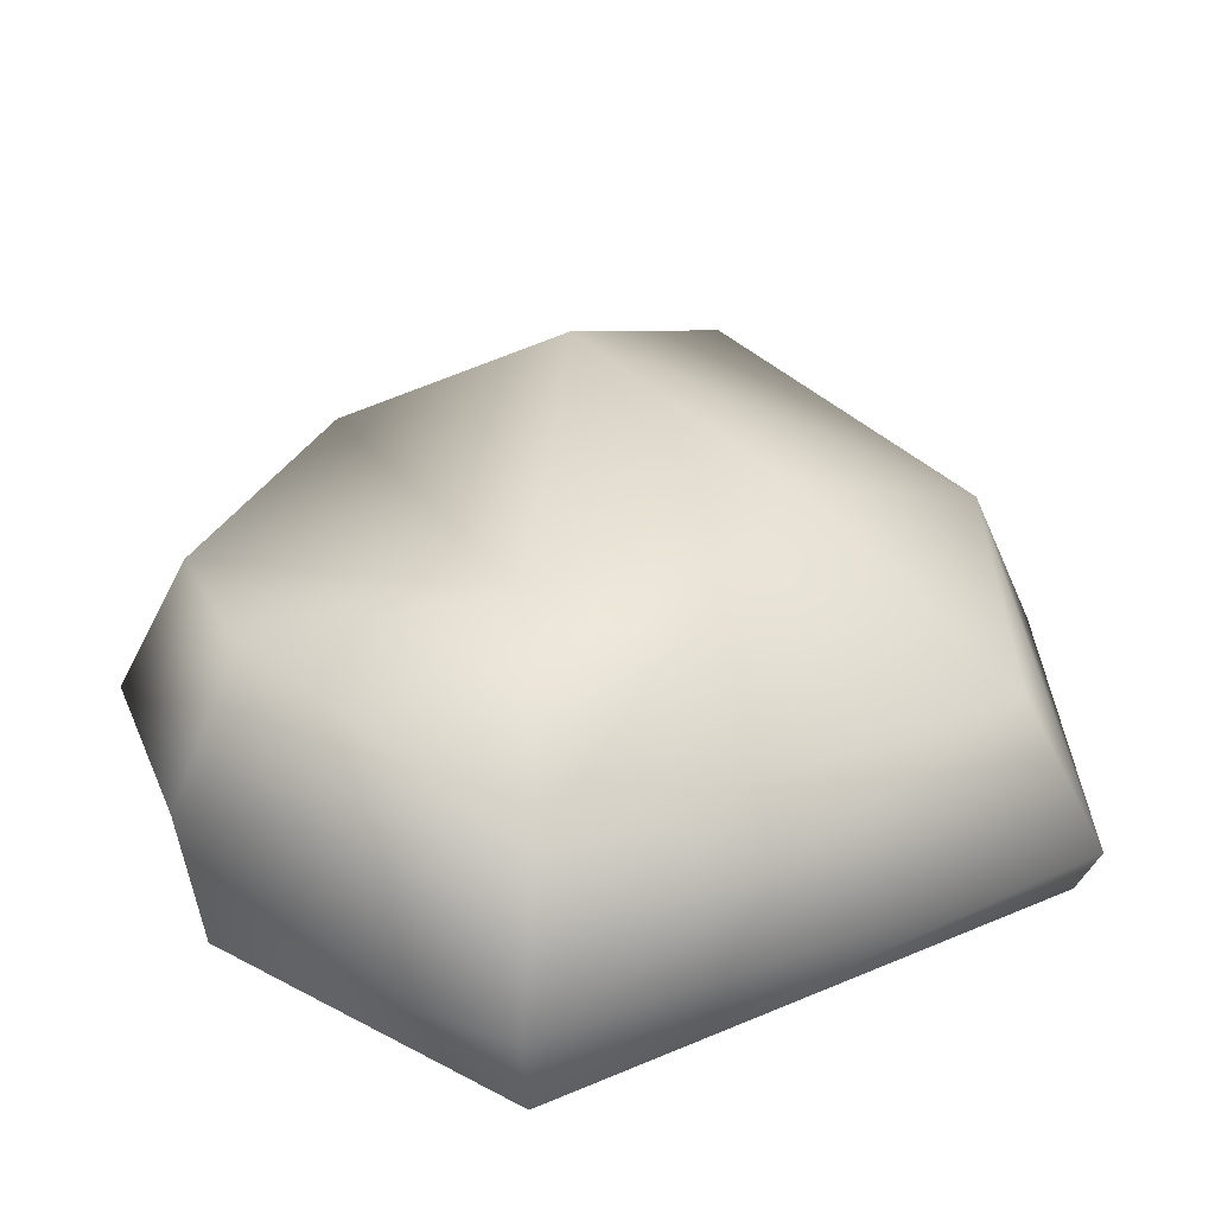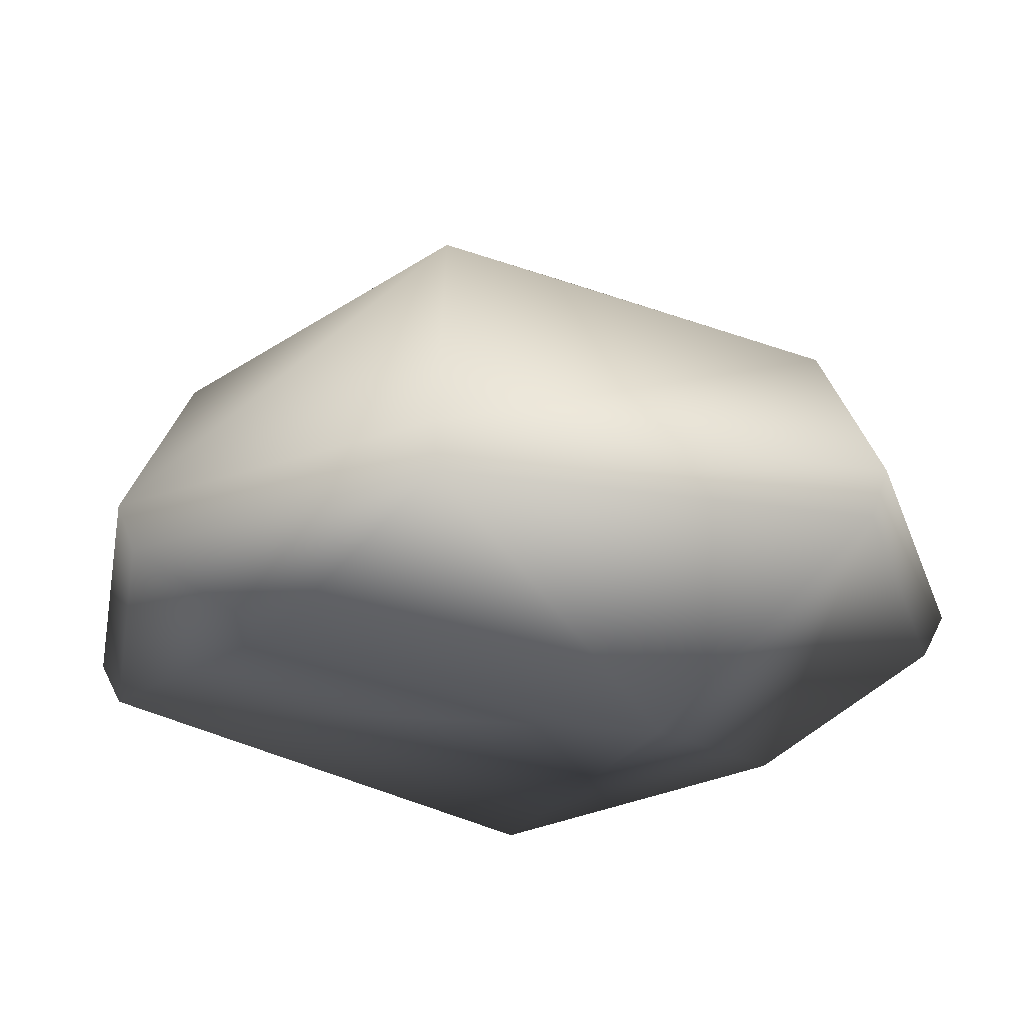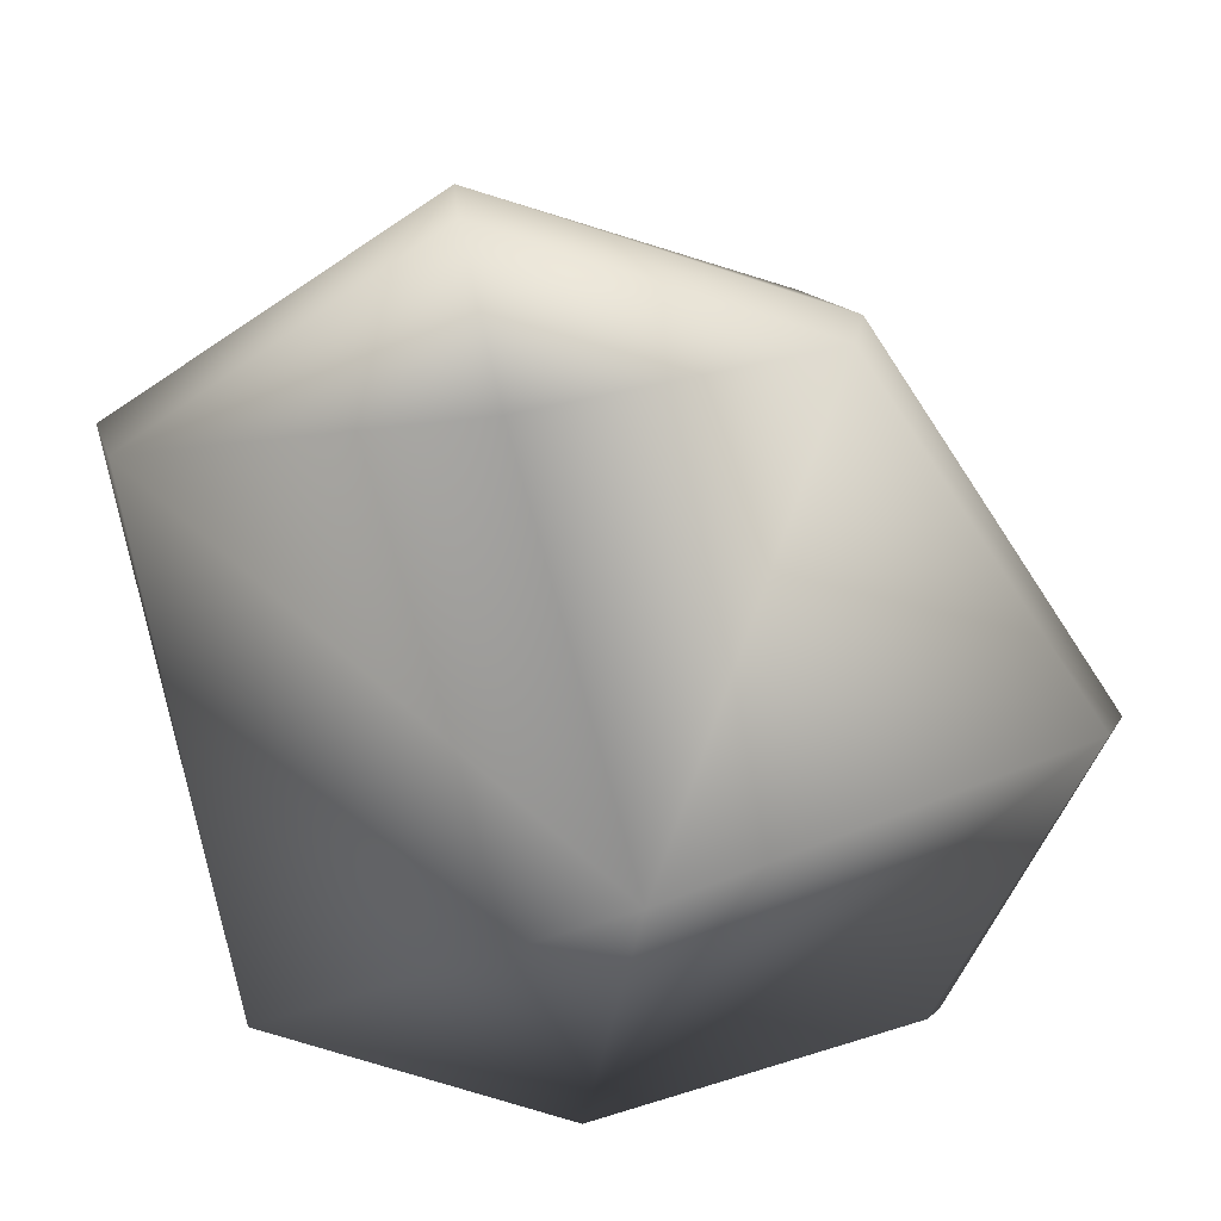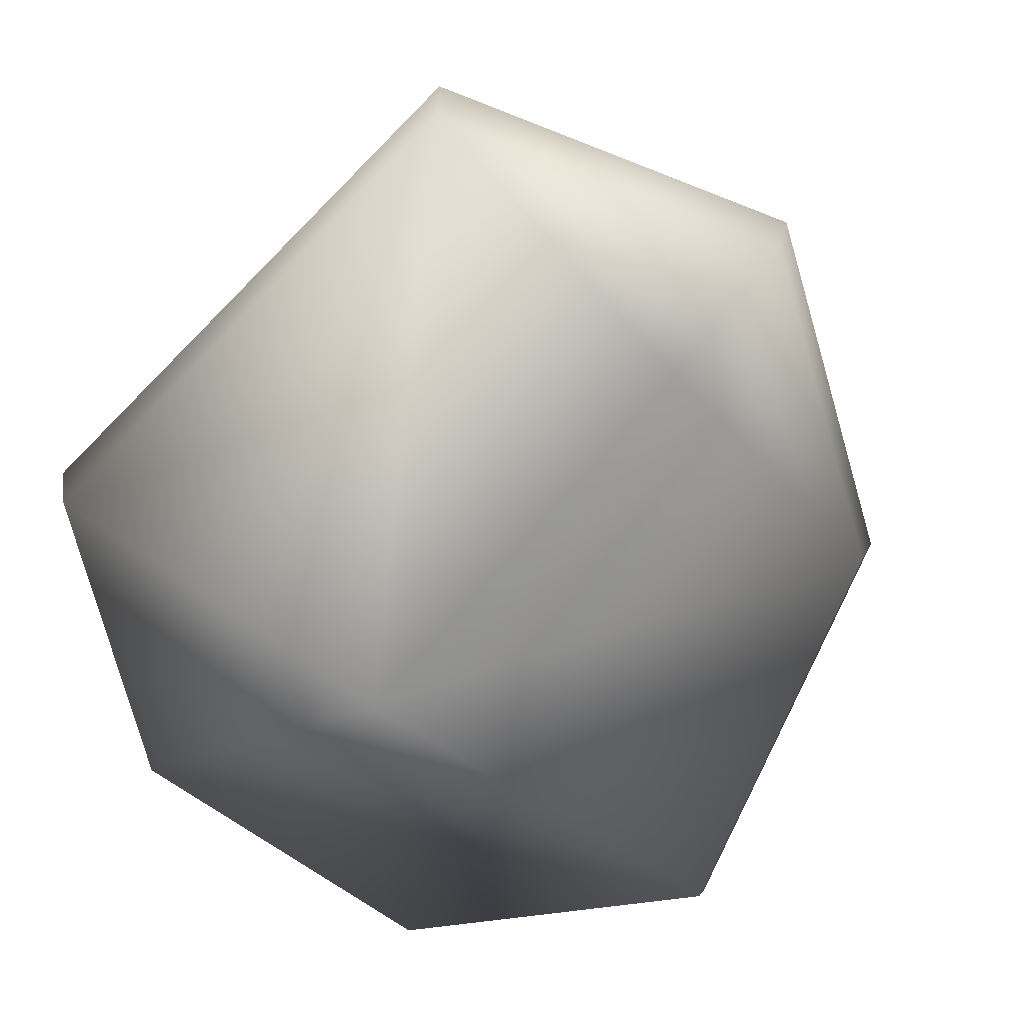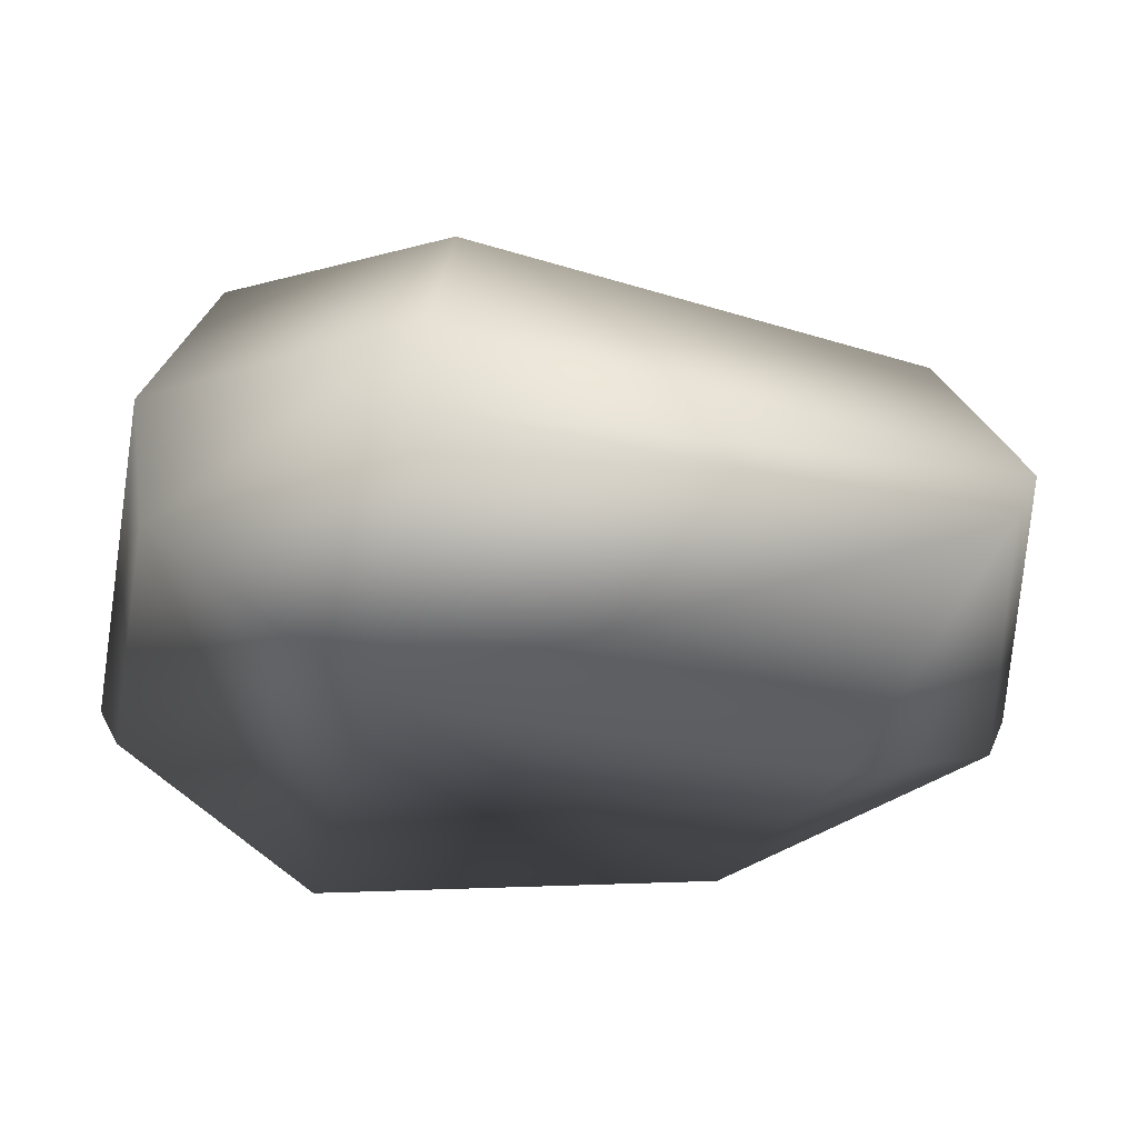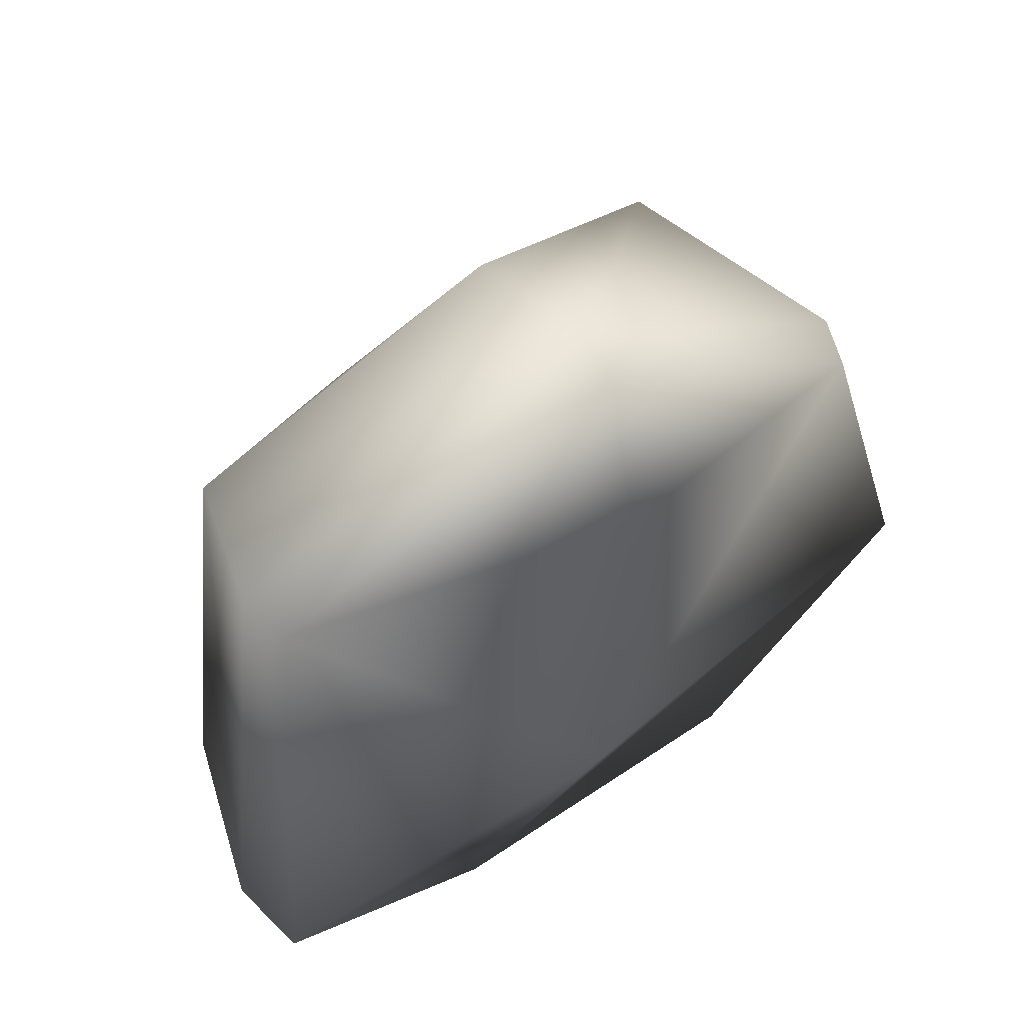
<metadata>
{"format":"obj","ext":"obj","renderer":"f3d","projection":"perspective","resolution":1024,"background":"white","views":[{"elev":33.0,"azim":-109.5,"up":"+Y"},{"elev":-29.2,"azim":62.2,"up":"+Y"},{"elev":-67.9,"azim":17.1,"up":"+Y"},{"elev":-70.1,"azim":-38.1,"up":"+Y"},{"elev":-39.6,"azim":-103.6,"up":"+Y"},{"elev":58.5,"azim":-33.9,"up":"+Z"}]}
</metadata>
<code>
g polySurface1
v -52.52 -4.124 46.95
v -34.77 -1.457 35.6
v -35.56 -4.14 35.1
v -52.48 -1.439 48.1
v -27.26 -1.606 10
v -28.34 -4.284 10.45
v -41.17 -1.693 -4.538
v -41.88 -4.355 -3.379
v -73.24 -4.369 40.58
v -73.98 -1.688 41.7
v -31.2 7.837 11.52
v -37.71 13.21 33.64
v -54.29 -7.545 9.422
v -53.05 -7.399 37.64
v -62.07 -4.44 -4.191
v -77.06 -6.919 8.518
v -41.88 -4.355 -3.379
v -62.15 4.305 -5.418
v -62.07 -4.44 -4.191
v -41.17 -1.693 -4.538
v -77.87 -1.82 7.975
v -77.06 -6.919 8.518
v -61.99 13.78 -1.29
v -43.82 7.772 -0.5181
v -27.26 -1.606 10
v -31.2 7.837 11.52
v -75.02 7.652 9.766
v -77.06 -6.919 8.518
v -73.98 -1.688 41.7
v -73.24 -4.369 40.58
v -77.87 -1.82 7.975
v -71.4 7.741 37.55
v -75.02 7.652 9.766
v -52.71 7.978 43.84
v -52.48 -1.439 48.1
v -37.71 13.21 33.64
v -34.77 -1.457 35.6
v -43.53 17.87 22.29
v -58.71 14.97 29.5
v -31.2 7.837 11.52
v -63.65 14.82 12.96
v -43.82 7.772 -0.5181
v -61.99 13.78 -1.29
v -75.02 7.652 9.766
v -63.65 14.82 12.96
g polySurface1_0
f 3 2 1
f 2 4 1
f 5 2 3
f 6 5 3
f 7 5 6
f 8 7 6
f 1 4 9
f 4 10 9
f 5 11 2
f 11 12 2
f 13 6 3
f 14 13 3
f 14 3 1
f 9 14 1
f 14 9 13
f 13 15 6
f 15 8 6
f 9 16 13
f 13 16 15
f 19 18 17
f 18 20 17
f 21 18 19
f 22 21 19
f 18 23 20
f 23 24 20
f 20 24 25
f 24 26 25
f 21 27 18
f 27 23 18
f 30 29 28
f 29 31 28
f 29 32 31
f 32 33 31
f 34 32 29
f 35 34 29
f 36 34 35
f 37 36 35
f 36 38 34
f 38 39 34
f 32 39 33
f 34 39 32
f 40 38 36
f 41 38 40
f 42 41 40
f 43 41 42
f 44 41 43
f 39 45 33
f 45 39 38

</code>
